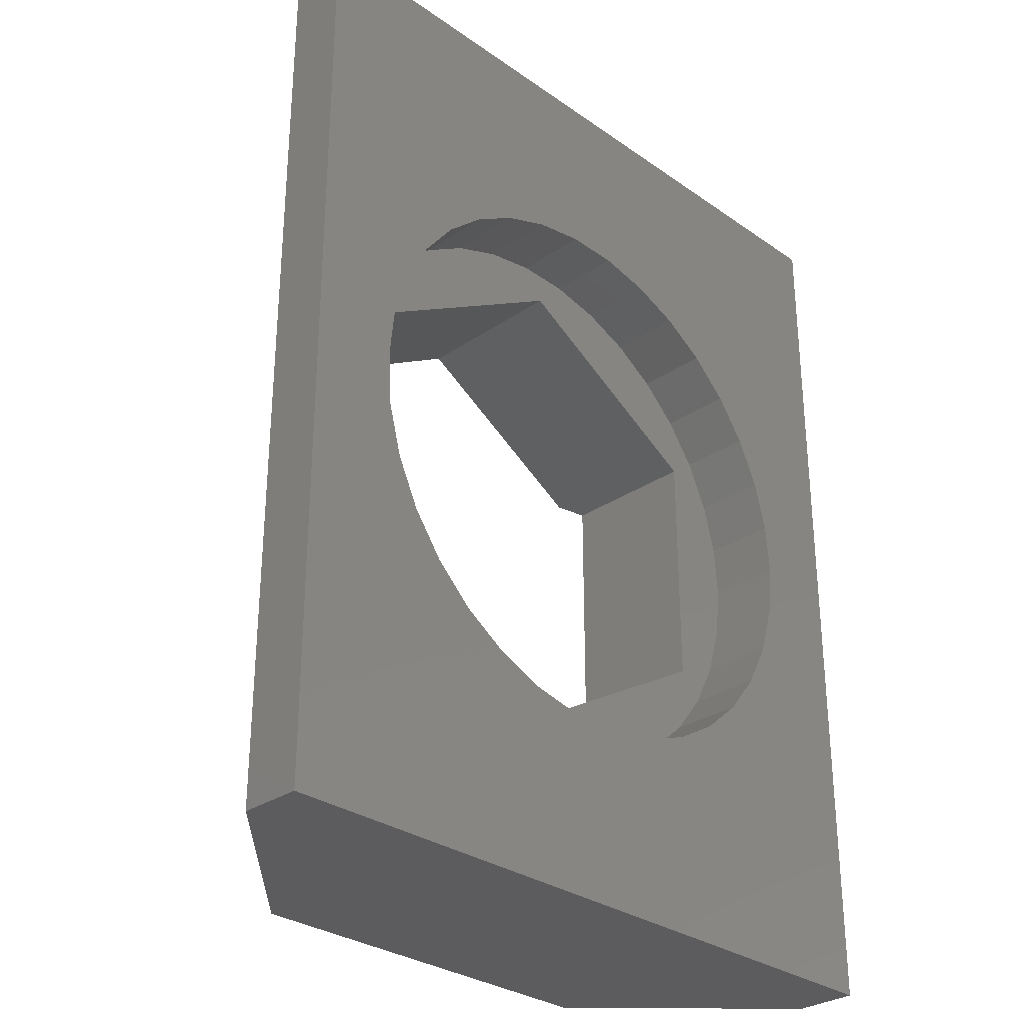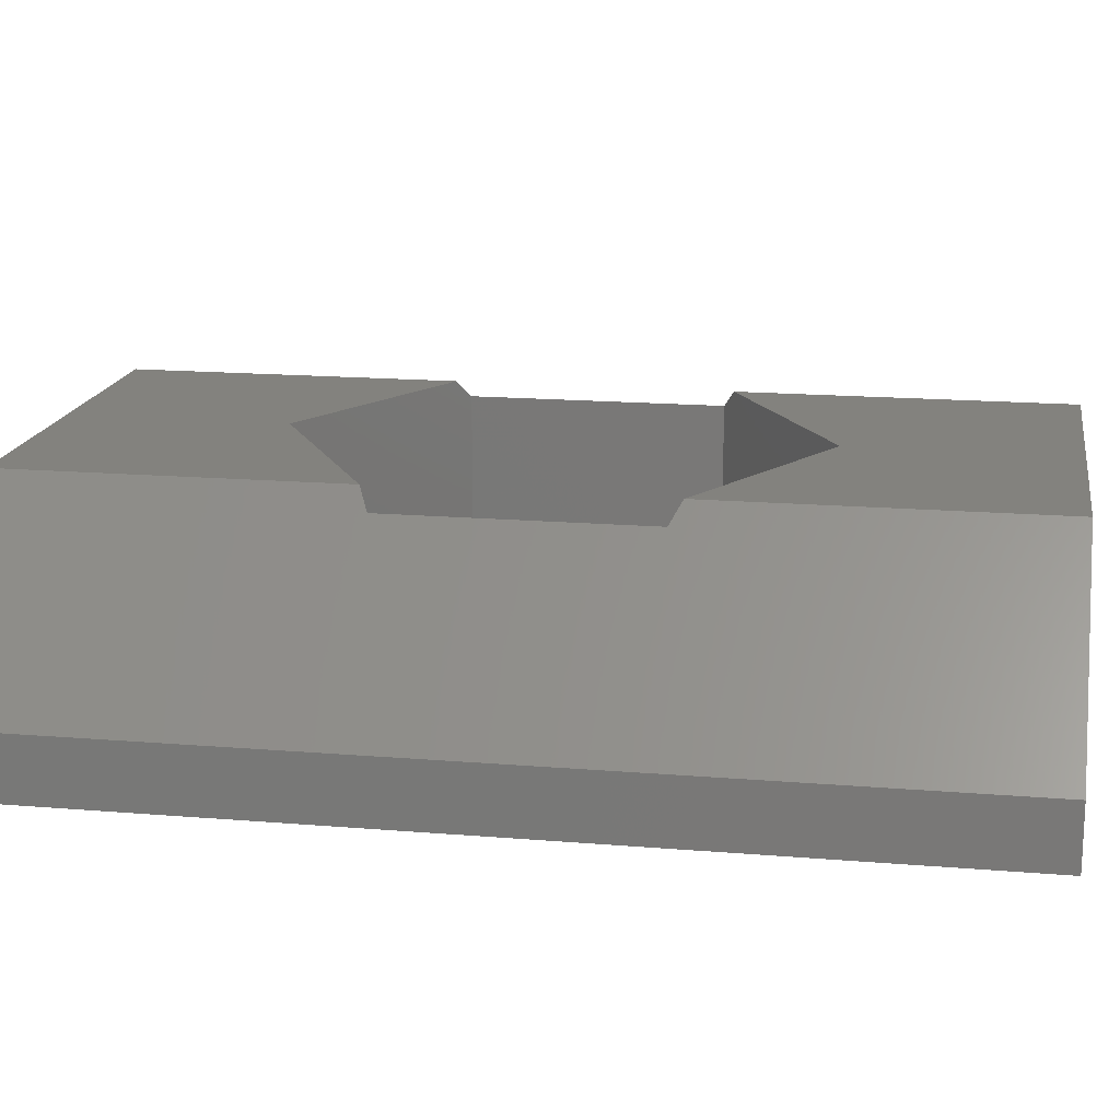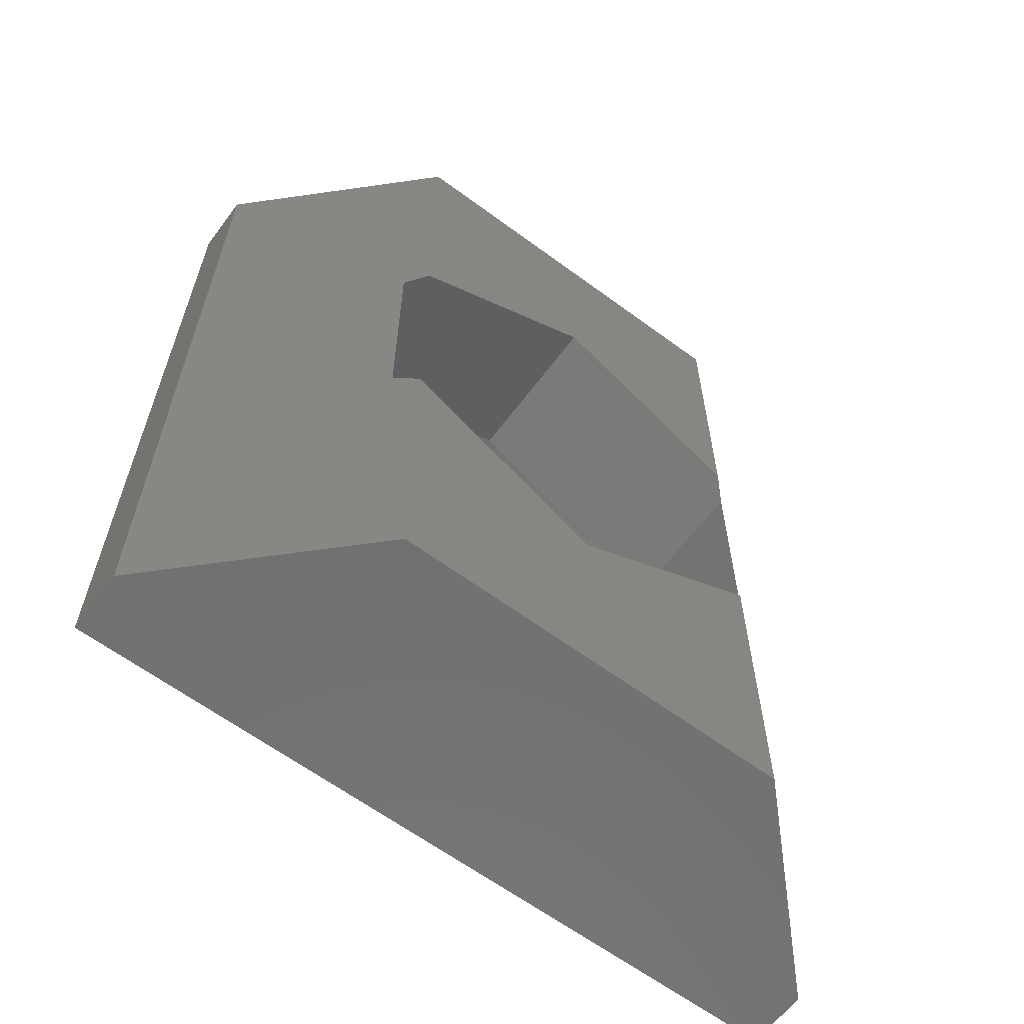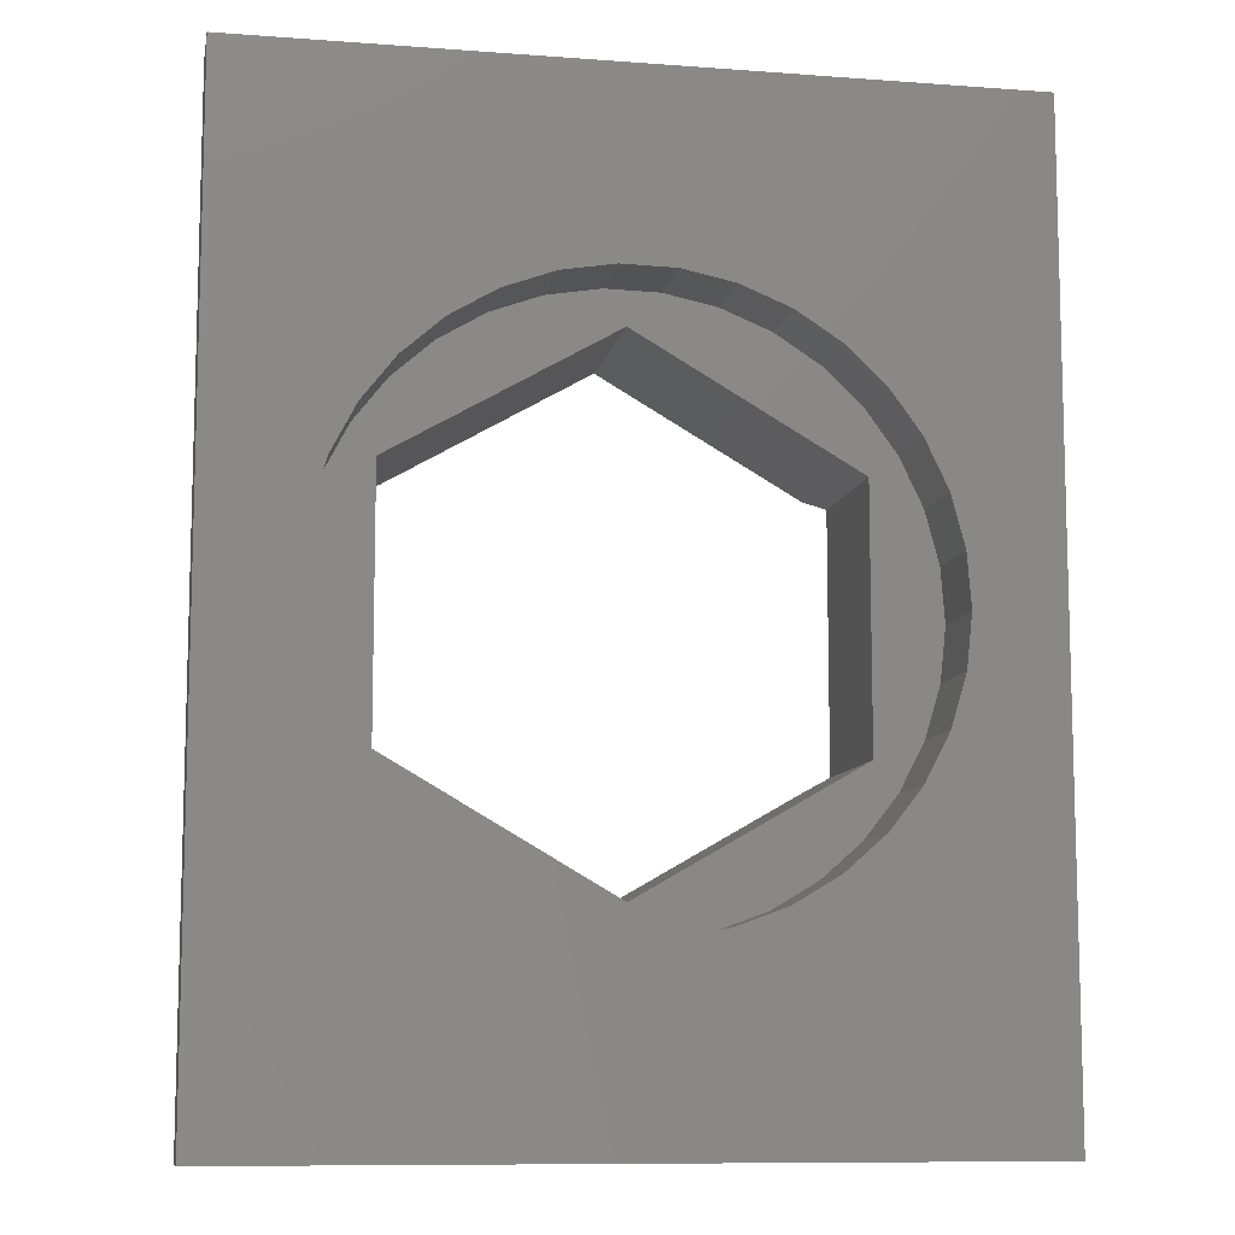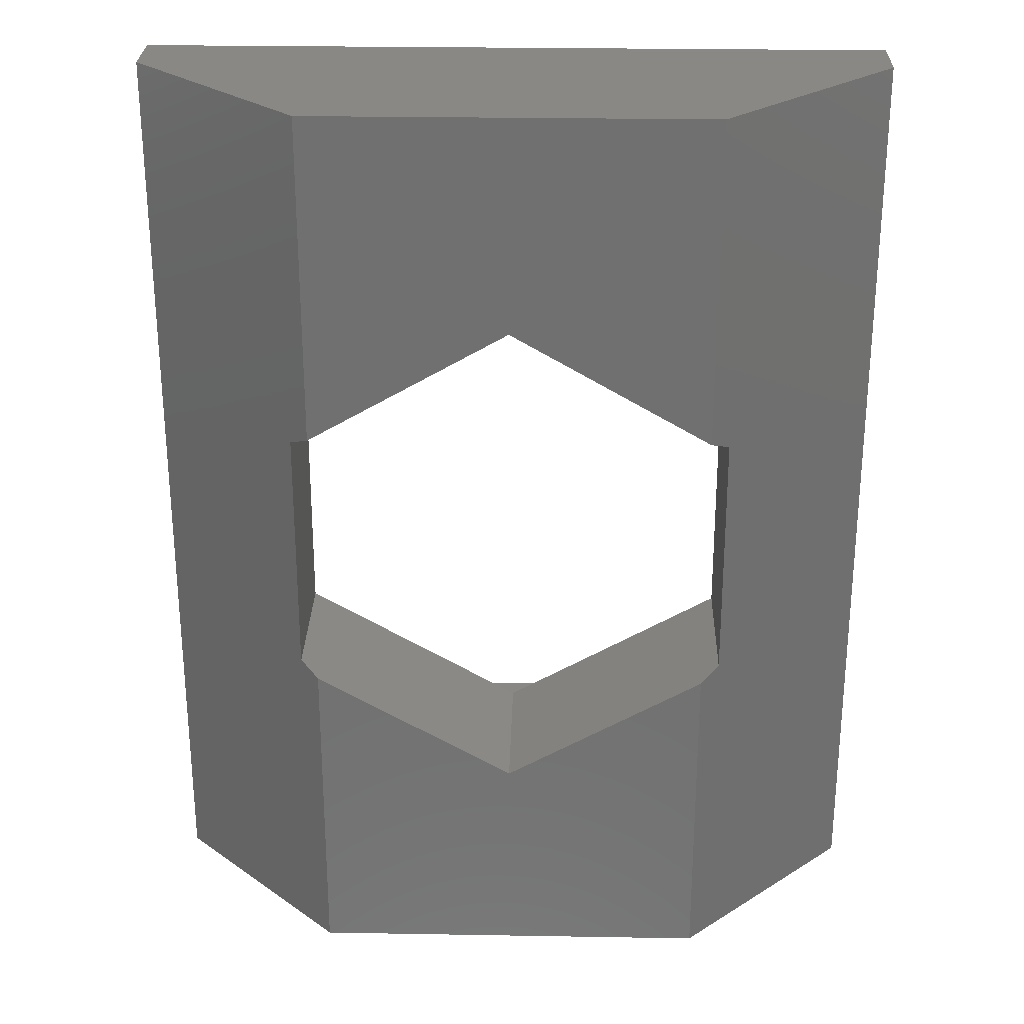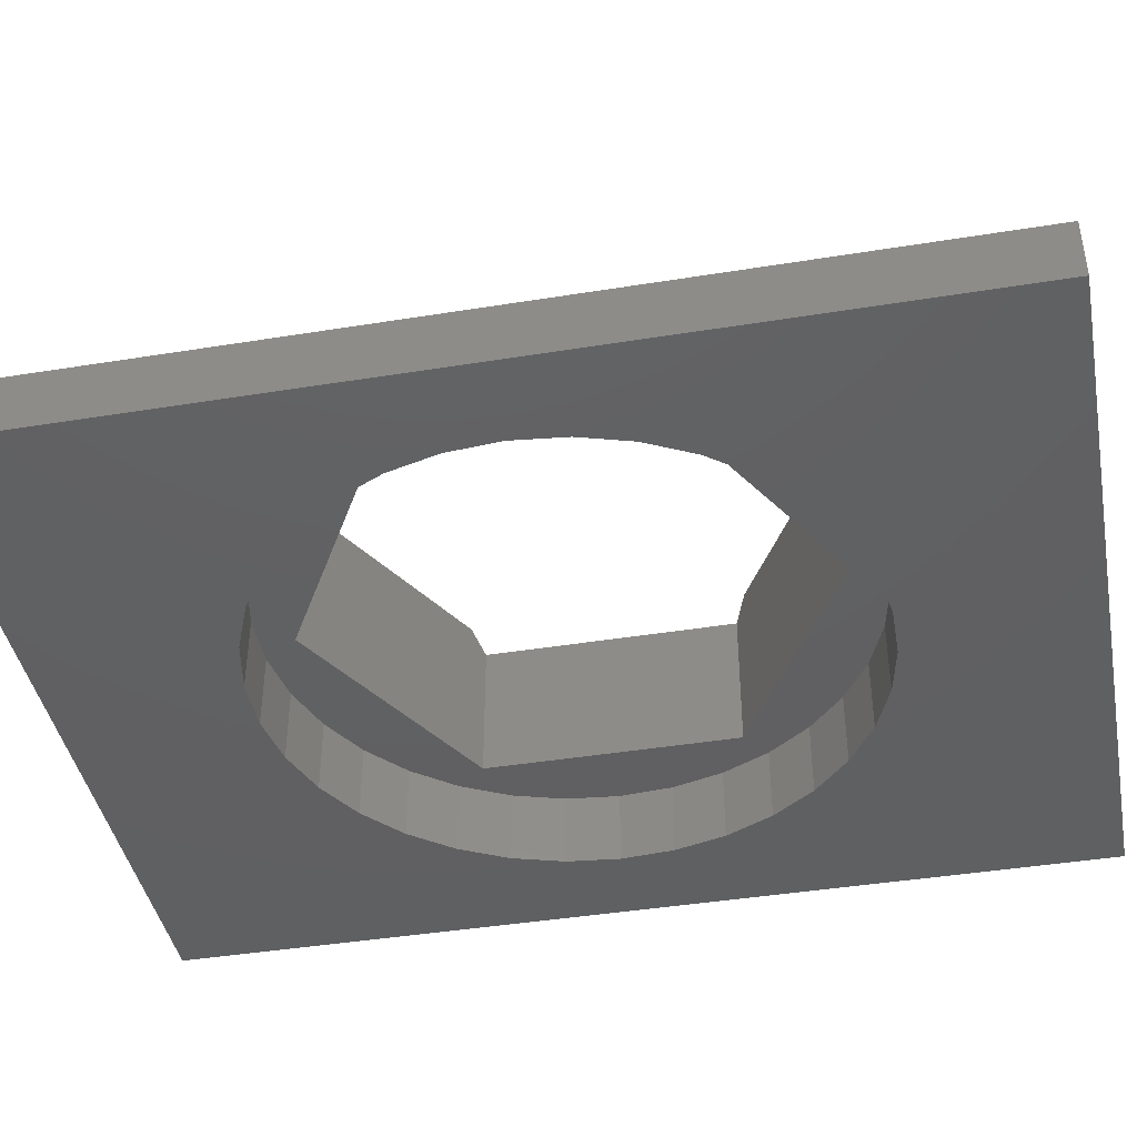
<metadata>
{"format":"stl","ext":"stl","renderer":"f3d","projection":"perspective","resolution":1024,"background":"white","views":[{"elev":-30.2,"azim":134.6,"up":"+Y"},{"elev":16.7,"azim":99.6,"up":"+Z"},{"elev":-62.9,"azim":-36.8,"up":"+Y"},{"elev":-9.8,"azim":169.2,"up":"+Y"},{"elev":27.2,"azim":1.5,"up":"+Y"},{"elev":-42.1,"azim":-79.0,"up":"+Z"}]}
</metadata>
<code>
# stl→obj: 100 verts, 200 faces
v 14.95 3.816 3.8
v 11.75 7.266 3.8
v 11.75 1.968 3.8
v 18.15 7.266 3.8
v 18.15 1.968 3.8
v 20.95 7.266 1
v 18.15 -7.734 3.8
v 20.95 -7.734 1
v 18.46 -2.259 3.493
v 18.15 -2.437 3.8
v 18.46 -0.2341 3.493
v 18.46 1.791 3.493
v 8.95 7.266 0
v 10.42 0.5343 0
v 8.95 -7.734 0
v 10.63 1.355 0
v 11 2.121 0
v 11.5 2.807 0
v 12.12 3.389 0
v 12.83 3.848 0
v 20.95 7.266 0
v 10.35 -0.3122 0
v 13.62 4.168 0
v 14.45 4.338 0
v 15.3 4.353 0
v 16.13 4.211 0
v 16.93 3.918 0
v 17.66 3.483 0
v 18.3 2.922 0
v 18.82 2.254 0
v 19.21 1.5 0
v 19.46 0.6878 0
v 19.55 -0.156 0
v 12.97 -4.386 0
v 20.95 -7.734 0
v 12.24 -3.951 0
v 11.6 -3.39 0
v 11.08 -2.722 0
v 10.69 -1.968 0
v 10.44 -1.156 0
v 13.77 -4.679 0
v 14.6 -4.821 0
v 15.45 -4.807 0
v 16.28 -4.636 0
v 17.07 -4.316 0
v 17.78 -3.857 0
v 18.4 -3.275 0
v 18.9 -2.589 0
v 19.27 -1.823 0
v 19.49 -1.002 0
v 8.95 7.266 1
v 8.95 -7.734 1
v 11.75 -7.734 3.8
v 11.75 -2.437 3.8
v 11.44 -2.259 3.493
v 11.44 -0.2341 3.493
v 11.44 1.791 3.493
v 14.95 -4.284 3.8
v 14.95 3.816 1.2
v 18.46 1.791 1.2
v 11.44 -2.259 1.2
v 14.95 -4.284 1.2
v 18.46 -2.259 1.2
v 18.46 -0.2341 1.2
v 11.44 -0.2341 1.2
v 11.44 1.791 1.2
v 10.42 0.5343 1.2
v 10.44 -1.156 1.2
v 10.35 -0.3122 1.2
v 10.63 1.355 1.2
v 10.69 -1.968 1.2
v 11 2.121 1.2
v 11.08 -2.722 1.2
v 11.5 2.807 1.2
v 12.12 3.389 1.2
v 12.83 3.848 1.2
v 13.62 4.168 1.2
v 14.45 4.338 1.2
v 15.3 4.353 1.2
v 16.13 4.211 1.2
v 16.93 3.918 1.2
v 17.66 3.483 1.2
v 18.3 2.922 1.2
v 18.82 2.254 1.2
v 11.6 -3.39 1.2
v 12.24 -3.951 1.2
v 12.97 -4.386 1.2
v 13.77 -4.679 1.2
v 14.6 -4.821 1.2
v 15.45 -4.807 1.2
v 16.28 -4.636 1.2
v 17.07 -4.316 1.2
v 17.78 -3.857 1.2
v 18.4 -3.275 1.2
v 18.9 -2.589 1.2
v 19.21 1.5 1.2
v 19.27 -1.823 1.2
v 19.46 0.6878 1.2
v 19.49 -1.002 1.2
v 19.55 -0.156 1.2
f 1 2 3
f 2 1 4
f 4 1 5
f 6 7 8
f 7 6 9
f 7 9 10
f 9 6 11
f 11 6 12
f 12 6 5
f 5 6 4
f 13 14 15
f 14 13 16
f 16 13 17
f 17 13 18
f 18 13 19
f 19 13 20
f 20 13 21
f 15 14 22
f 20 21 23
f 23 21 24
f 24 21 25
f 25 21 26
f 26 21 27
f 27 21 28
f 28 21 29
f 29 21 30
f 30 21 31
f 31 21 32
f 32 21 33
f 15 34 35
f 34 15 36
f 36 15 37
f 37 15 38
f 38 15 39
f 39 15 40
f 40 15 22
f 35 34 41
f 35 41 42
f 35 42 43
f 35 43 44
f 35 44 45
f 35 45 46
f 35 46 47
f 35 47 48
f 35 48 49
f 35 49 50
f 35 50 33
f 35 33 21
f 51 15 52
f 15 51 13
f 8 15 35
f 15 8 52
f 52 8 7
f 52 7 53
f 54 52 53
f 52 54 55
f 52 55 51
f 51 55 56
f 51 56 57
f 51 57 3
f 51 3 2
f 53 58 54
f 58 53 7
f 58 7 10
f 51 21 13
f 21 51 6
f 6 51 2
f 6 2 4
f 21 8 35
f 8 21 6
f 12 59 60
f 59 12 1
f 1 12 5
f 61 58 62
f 58 61 55
f 58 55 54
f 58 63 62
f 63 58 9
f 9 58 10
f 11 63 9
f 63 11 64
f 64 11 12
f 64 12 60
f 61 56 55
f 56 61 65
f 56 65 57
f 57 65 66
f 59 57 66
f 57 59 1
f 57 1 3
f 67 68 69
f 68 67 70
f 68 70 71
f 71 70 72
f 71 72 73
f 73 72 74
f 73 74 66
f 66 74 59
f 59 74 75
f 59 75 76
f 59 76 77
f 59 77 78
f 59 78 79
f 59 79 60
f 60 79 80
f 60 80 81
f 60 81 82
f 60 82 83
f 60 83 84
f 60 84 64
f 64 84 63
f 73 61 85
f 61 73 66
f 61 66 65
f 85 61 62
f 85 62 86
f 86 62 87
f 87 62 88
f 88 62 89
f 89 62 90
f 90 62 63
f 90 63 91
f 91 63 92
f 92 63 93
f 93 63 94
f 94 63 95
f 95 63 84
f 95 84 96
f 95 96 97
f 97 96 98
f 97 98 99
f 99 98 100
f 16 67 14
f 67 16 70
f 17 70 16
f 70 17 72
f 18 72 17
f 72 18 74
f 75 18 19
f 18 75 74
f 76 19 20
f 19 76 75
f 77 20 23
f 20 77 76
f 78 23 24
f 23 78 77
f 79 24 25
f 24 79 78
f 80 25 26
f 25 80 79
f 81 26 27
f 26 81 80
f 82 27 28
f 27 82 81
f 83 28 29
f 28 83 82
f 83 30 84
f 30 83 29
f 84 31 96
f 31 84 30
f 96 32 98
f 32 96 31
f 98 33 100
f 33 98 32
f 100 50 99
f 50 100 33
f 99 49 97
f 49 99 50
f 97 48 95
f 48 97 49
f 95 47 94
f 47 95 48
f 93 47 46
f 47 93 94
f 92 46 45
f 46 92 93
f 91 45 44
f 45 91 92
f 90 44 43
f 44 90 91
f 89 43 42
f 43 89 90
f 88 42 41
f 42 88 89
f 87 41 34
f 41 87 88
f 86 34 36
f 34 86 87
f 85 36 37
f 36 85 86
f 38 85 37
f 85 38 73
f 39 73 38
f 73 39 71
f 40 71 39
f 71 40 68
f 22 68 40
f 68 22 69
f 14 69 22
f 69 14 67

</code>
